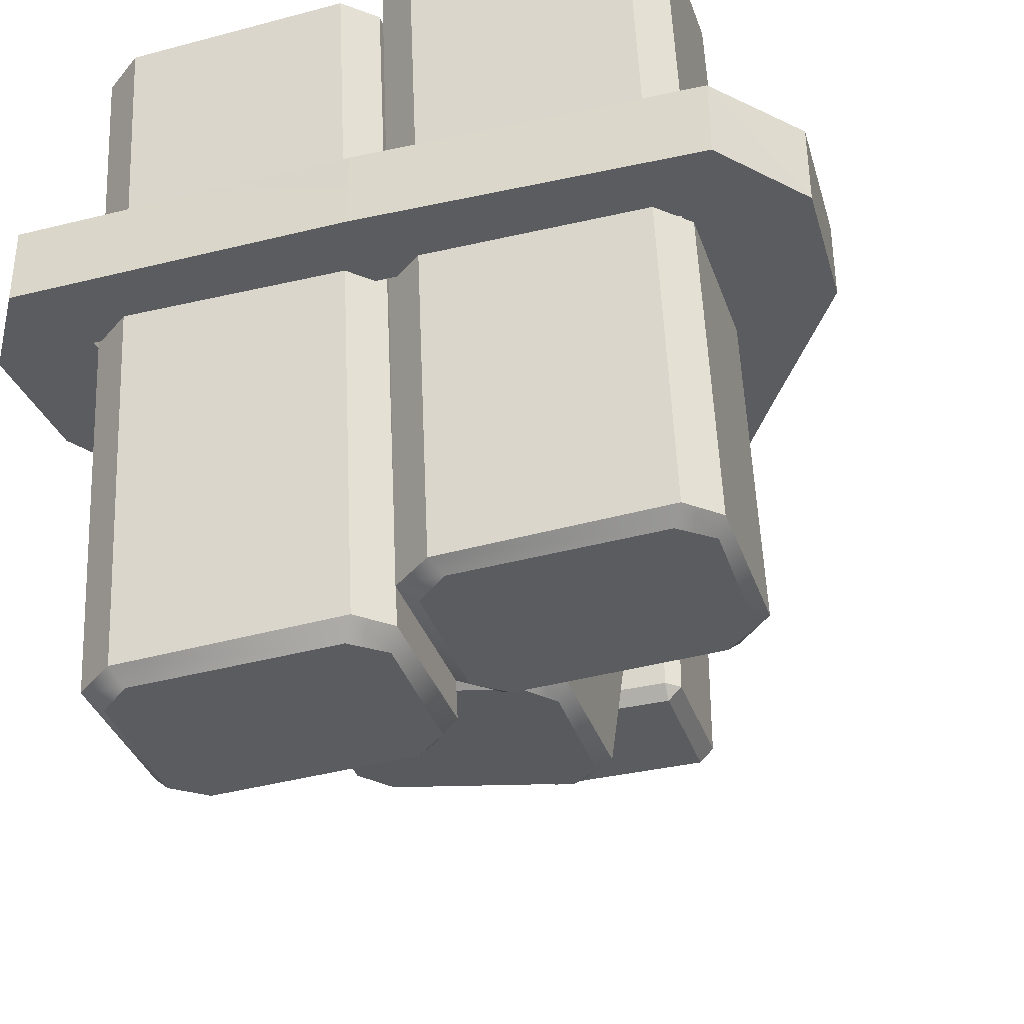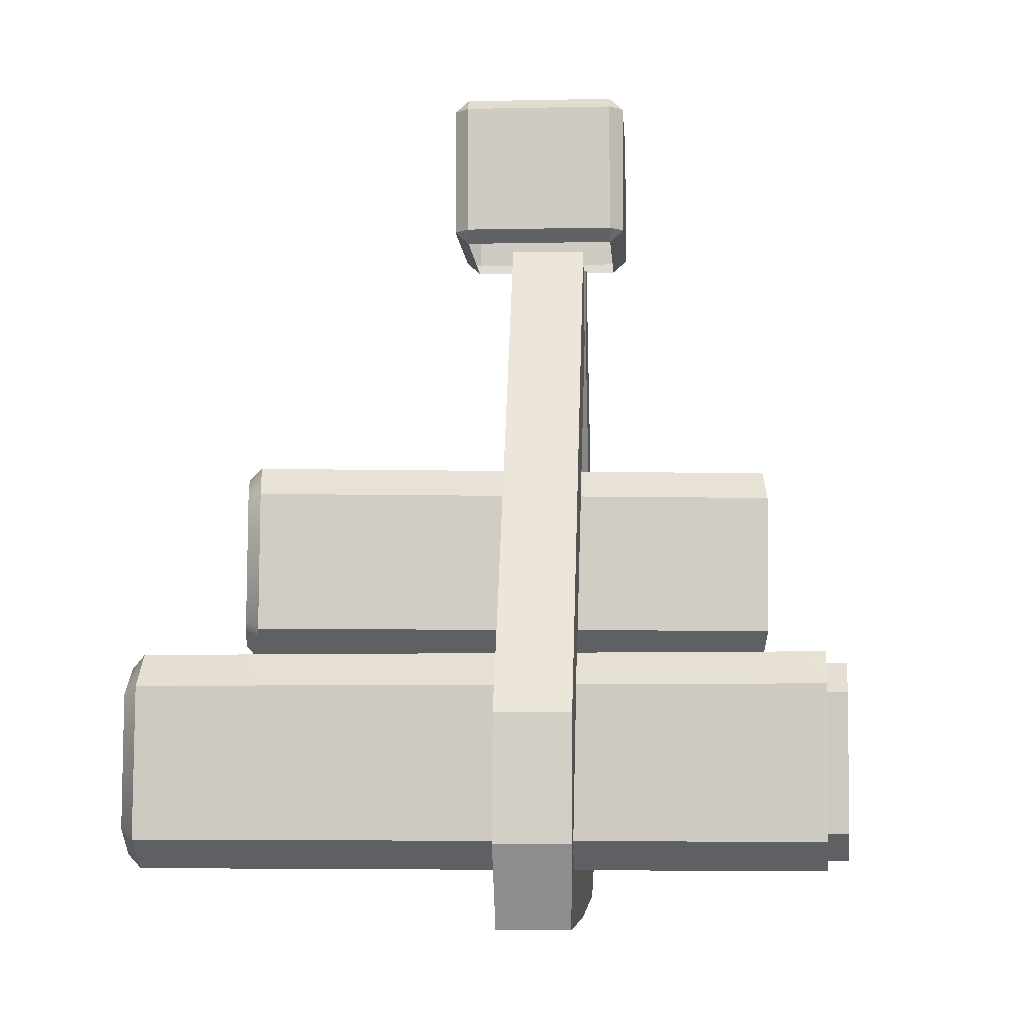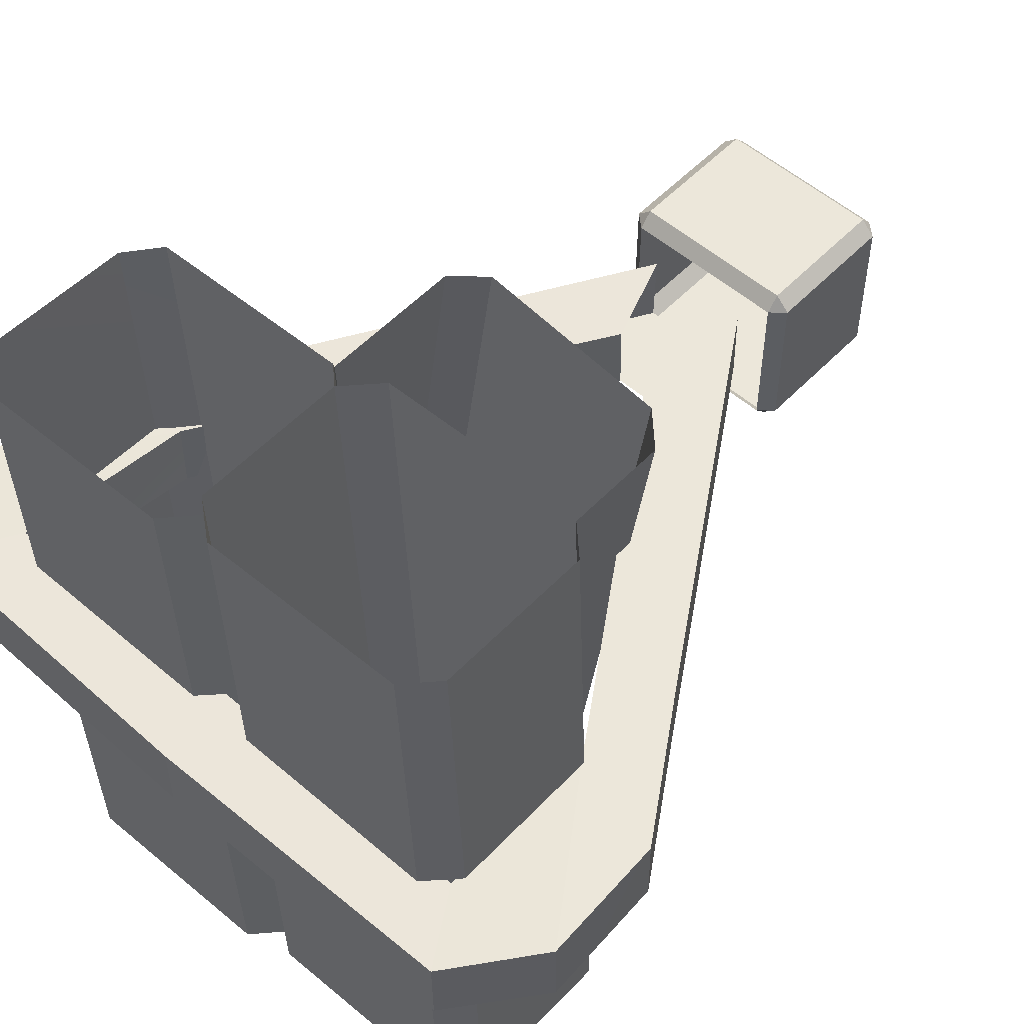
<metadata>
{"format":"obj","ext":"obj","renderer":"f3d","projection":"perspective","resolution":1024,"background":"white","views":[{"elev":-35.1,"azim":17.5,"up":"+Z"},{"elev":-6.1,"azim":-86.3,"up":"+Y"},{"elev":54.0,"azim":42.5,"up":"+Z"}]}
</metadata>
<code>
g center2_parts_6
v -0.09515 -0.06543 0.4114
v -0.09515 -0.08073 0.394
v -0.1125 -0.06543 0.394
v 0.103 -0.08073 0.394
v 0.103 -0.06543 0.4114
v 0.1204 -0.06543 0.394
v -0.1125 -0.06543 0.2063
v -0.09515 -0.08073 0.2063
v -0.09515 -0.06543 0.1889
v 0.103 -0.08073 0.2063
v 0.1204 -0.06543 0.2063
v 0.103 -0.06543 0.1889
v -0.09515 0.09769 0.4114
v -0.1125 0.09769 0.394
v -0.09515 0.113 0.394
v 0.1204 0.09769 0.394
v 0.103 0.09769 0.4114
v 0.103 0.113 0.394
v -0.1125 0.09769 0.2063
v -0.09515 0.09769 0.1889
v -0.09515 0.113 0.2063
v 0.103 0.09769 0.1889
v 0.1204 0.09769 0.2063
v 0.103 0.113 0.2063
v 0.4671 -0.859 0.2636
v 0.3861 -0.9606 0.3519
v 0.4659 -0.8594 0.3557
v 0.3861 -0.9606 0.3519
v 0.4671 -0.859 0.2636
v 0.3874 -0.9603 0.2635
v 0.4659 -0.8594 0.3557
v 0.3321 -0.8731 0.3521
v 0.3349 -0.672 0.3559
v 0.3321 -0.8731 0.3521
v 0.4659 -0.8594 0.3557
v 0.3861 -0.9606 0.3519
v 0.3362 -0.6718 0.2636
v 0.3874 -0.9603 0.2635
v 0.4671 -0.859 0.2636
v 0.4603 -0.7029 0.2636
v 0.4671 -0.859 0.2636
v 0.3577 -0.5444 0.2636
v 0.02482 -0.1951 0.2637
v 0.06571 -0.08616 0.2637
v 0.3874 -0.9603 0.2635
v 0.3362 -0.6718 0.2636
v 0.3334 -0.8728 0.2635
v -0.4476 -0.859 0.2636
v -0.385 -0.9606 0.3519
v -0.3863 -0.9603 0.2635
v -0.385 -0.9606 0.3519
v -0.4476 -0.859 0.2636
v -0.4463 -0.8594 0.3557
v -0.4463 -0.8594 0.3557
v -0.3309 -0.8731 0.3521
v -0.385 -0.9606 0.3519
v -0.3309 -0.8731 0.3521
v -0.4463 -0.8594 0.3557
v -0.3049 -0.656 0.3559
v -0.3061 -0.6558 0.2636
v -0.3863 -0.9603 0.2635
v -0.3322 -0.8628 0.2635
v -0.3863 -0.9603 0.2635
v -0.3061 -0.6558 0.2636
v -0.4476 -0.859 0.2636
v -0.3322 -0.8628 0.2635
v 0.000578 -0.8694 0.3521
v -0.3309 -0.8731 0.3521
v -0.09515 0.113 0.394
v 0.103 0.113 0.2063
v 0.103 0.113 0.394
v -0.09515 0.113 0.2063
v -0.09515 -0.06543 0.4114
v 0.103 0.09769 0.4114
v 0.103 -0.06543 0.4114
v -0.09515 0.09769 0.4114
v 0.1204 -0.06543 0.394
v 0.1204 0.09769 0.2063
v 0.1204 -0.06543 0.2063
v 0.1204 0.09769 0.394
v 0.103 -0.06543 0.1889
v -0.09515 0.09769 0.1889
v -0.09515 -0.06543 0.1889
v 0.103 0.09769 0.1889
v -0.1125 -0.06543 0.2063
v -0.1125 0.09769 0.394
v -0.1125 -0.06543 0.394
v -0.1125 0.09769 0.2063
v -0.09515 -0.08073 0.394
v -0.1125 -0.06543 0.2063
v -0.1125 -0.06543 0.394
v -0.09515 -0.08073 0.2063
v -0.09515 -0.08073 0.2063
v 0.103 -0.06543 0.1889
v -0.09515 -0.06543 0.1889
v 0.103 -0.08073 0.2063
v 0.103 -0.08073 0.2063
v 0.1204 -0.06543 0.394
v 0.1204 -0.06543 0.2063
v 0.103 -0.08073 0.394
v 0.103 -0.08073 0.394
v -0.09515 -0.06543 0.4114
v 0.103 -0.06543 0.4114
v -0.09515 -0.08073 0.394
v -0.09515 0.113 0.394
v 0.103 0.09769 0.4114
v -0.09515 0.09769 0.4114
v 0.103 0.113 0.394
v 0.103 0.113 0.394
v 0.1204 0.09769 0.2063
v 0.1204 0.09769 0.394
v 0.103 0.113 0.2063
v 0.103 0.113 0.2063
v -0.09515 0.09769 0.1889
v 0.103 0.09769 0.1889
v -0.09515 0.113 0.2063
v -0.09515 0.113 0.2063
v -0.1125 0.09769 0.394
v -0.1125 0.09769 0.2063
v -0.09515 0.113 0.394
v 0.103 -0.06543 0.4114
v 0.1204 0.09769 0.394
v 0.1204 -0.06543 0.394
v 0.103 0.09769 0.4114
v -0.09515 0.09769 0.4114
v -0.1125 -0.06543 0.394
v -0.1125 0.09769 0.394
v -0.09515 -0.06543 0.4114
v 0.1204 -0.06543 0.2063
v 0.103 0.09769 0.1889
v 0.103 -0.06543 0.1889
v 0.1204 0.09769 0.2063
v -0.09515 -0.06543 0.1889
v -0.1125 0.09769 0.2063
v -0.1125 -0.06543 0.2063
v -0.09515 0.09769 0.1889
v 0.3577 -0.5444 0.2636
v 0.06448 -0.08637 0.3573
v 0.06571 -0.08616 0.2637
v 0.3566 -0.5445 0.3559
v 0.4603 -0.7029 0.2636
v 0.4593 -0.703 0.3557
v 0.3566 -0.5445 0.3559
v 0.02337 -0.1992 0.3573
v 0.06448 -0.08637 0.3573
v 0.3349 -0.672 0.3559
v 0.4593 -0.703 0.3557
v 0.4659 -0.8594 0.3557
v 0.02337 -0.1992 0.3573
v 0.3362 -0.6718 0.2636
v 0.02482 -0.1951 0.2637
v 0.3349 -0.672 0.3559
v 0.3349 -0.672 0.3559
v 0.3334 -0.8728 0.2635
v 0.3362 -0.6718 0.2636
v 0.3321 -0.8731 0.3521
v 0.3861 -0.9606 0.3519
v 0.0005776 -0.968 0.2635
v 0.0005776 -0.9683 0.3519
v 0.3874 -0.9603 0.2635
v 0.3321 -0.8731 0.3521
v 0.0005776 -0.9683 0.3519
v 0.000578 -0.8694 0.3521
v 0.3861 -0.9606 0.3519
v 0.000578 -0.8694 0.3521
v 0.3334 -0.8728 0.2635
v 0.3321 -0.8731 0.3521
v 0.000578 -0.8691 0.2635
v -0.3322 -0.8628 0.2635
v 0.3334 -0.8728 0.2635
v 0.0005776 -0.968 0.2635
v 0.3874 -0.9603 0.2635
v 0.000578 -0.8691 0.2635
v -0.06332 -0.08637 0.3573
v -0.3462 -0.563 0.2636
v -0.06455 -0.08616 0.2637
v -0.3451 -0.5632 0.3559
v -0.4369 -0.708 0.2636
v -0.4358 -0.7081 0.3557
v -0.02221 -0.1992 0.3573
v -0.3451 -0.5632 0.3559
v -0.06332 -0.08637 0.3573
v -0.3049 -0.656 0.3559
v -0.4358 -0.7081 0.3557
v -0.4463 -0.8594 0.3557
v -0.3061 -0.6558 0.2636
v -0.4369 -0.708 0.2636
v -0.4476 -0.859 0.2636
v -0.3462 -0.563 0.2636
v -0.02366 -0.1951 0.2637
v -0.06455 -0.08616 0.2637
v -0.02221 -0.1992 0.3573
v -0.3061 -0.6558 0.2636
v -0.3049 -0.656 0.3559
v -0.02366 -0.1951 0.2637
v -0.3049 -0.656 0.3559
v -0.3322 -0.8628 0.2635
v -0.3309 -0.8731 0.3521
v -0.3061 -0.6558 0.2636
v -0.385 -0.9606 0.3519
v 0.0005776 -0.968 0.2635
v -0.3863 -0.9603 0.2635
v 0.0005776 -0.9683 0.3519
v -0.3309 -0.8731 0.3521
v 0.0005776 -0.9683 0.3519
v -0.385 -0.9606 0.3519
v 0.000578 -0.8694 0.3521
v -0.3322 -0.8628 0.2635
v 0.0005776 -0.968 0.2635
v 0.000578 -0.8691 0.2635
v -0.3863 -0.9603 0.2635
v -0.06455 -0.08616 0.2637
v 0.02482 -0.1951 0.2637
v 0.06571 -0.08616 0.2637
v -0.02366 -0.1951 0.2637
v -0.4476 -0.859 0.2636
v -0.4358 -0.7081 0.3557
v -0.4463 -0.8594 0.3557
v -0.4369 -0.708 0.2636
v 0.4671 -0.859 0.2636
v 0.4593 -0.703 0.3557
v 0.4603 -0.7029 0.2636
v 0.4659 -0.8594 0.3557
v -0.1391 -0.401 -0.0754
v 0.1076 -0.4275 -0.1103
v 0.07377 -0.3982 -0.1053
v 0.07677 -0.6124 -0.1074
v 0.1099 -0.5819 -0.1118
v -0.1703 -0.5849 -0.07242
v -0.1722 -0.431 -0.07091
v -0.1361 -0.6151 -0.07743
v -0.1391 -0.401 -0.0754
v 0.0865 -0.3859 -0.09101
v -0.1475 -0.3859 -0.05809
v 0.07377 -0.3982 -0.1053
v 0.1076 -0.4275 -0.1103
v 0.1237 -0.5959 -0.0978
v 0.1239 -0.4227 -0.09649
v 0.1099 -0.5819 -0.1118
v 0.07677 -0.6124 -0.1074
v -0.1415 -0.6294 -0.06074
v 0.09184 -0.6294 -0.09356
v -0.1361 -0.6151 -0.07743
v -0.1703 -0.5849 -0.07242
v -0.1833 -0.4227 -0.0533
v -0.1834 -0.5959 -0.05461
v -0.1722 -0.431 -0.07091
v -0.1475 -0.3859 -0.05809
v -0.1722 -0.431 -0.07091
v -0.1391 -0.401 -0.0754
v -0.1833 -0.4227 -0.0533
v 0.1239 -0.4227 -0.09649
v 0.07377 -0.3982 -0.1053
v 0.1076 -0.4275 -0.1103
v 0.0865 -0.3859 -0.09101
v 0.09184 -0.6294 -0.09356
v 0.1099 -0.5819 -0.1118
v 0.07677 -0.6124 -0.1074
v 0.1237 -0.5959 -0.0978
v -0.1834 -0.5959 -0.05461
v -0.1361 -0.6151 -0.07743
v -0.1703 -0.5849 -0.07242
v -0.1415 -0.6294 -0.06074
v 0.0865 -0.3859 -0.09101
v -0.05843 -0.3859 0.5923
v -0.1475 -0.3859 -0.05809
v 0.1756 -0.3859 0.5594
v 0.1237 -0.5959 -0.0978
v 0.213 -0.4227 0.554
v 0.1239 -0.4227 -0.09649
v 0.2129 -0.5959 0.5532
v -0.1415 -0.6294 -0.06074
v 0.1811 -0.6294 0.5575
v 0.09184 -0.6294 -0.09356
v -0.0523 -0.6294 0.5904
v -0.1833 -0.4227 -0.0533
v -0.09424 -0.5959 0.5964
v -0.1834 -0.5959 -0.05461
v -0.09413 -0.4227 0.5972
v -0.1475 -0.3859 -0.05809
v -0.09413 -0.4227 0.5972
v -0.1833 -0.4227 -0.0533
v -0.05843 -0.3859 0.5923
v 0.1239 -0.4227 -0.09649
v 0.1756 -0.3859 0.5594
v 0.0865 -0.3859 -0.09101
v 0.213 -0.4227 0.554
v 0.09184 -0.6294 -0.09356
v 0.2129 -0.5959 0.5532
v 0.1237 -0.5959 -0.0978
v 0.1811 -0.6294 0.5575
v -0.1834 -0.5959 -0.05461
v -0.0523 -0.6294 0.5904
v -0.1415 -0.6294 -0.06074
v -0.09424 -0.5959 0.5964
v -0.2508 -0.65 -0.2005
v 0.01492 -0.6783 -0.189
v -0.02152 -0.6471 -0.1903
v -0.01796 -0.8757 -0.1923
v 0.01771 -0.8432 -0.1905
v -0.2842 -0.8464 -0.204
v -0.2864 -0.6821 -0.2024
v -0.2472 -0.8786 -0.2025
v -0.2508 -0.65 -0.2005
v -0.01204 -0.6327 -0.1709
v -0.2664 -0.6327 -0.1822
v -0.02152 -0.6471 -0.1903
v 0.01492 -0.6783 -0.189
v 0.02869 -0.859 -0.1712
v 0.02861 -0.6724 -0.1694
v 0.01771 -0.8432 -0.1905
v -0.01796 -0.8757 -0.1923
v -0.2595 -0.895 -0.1843
v -0.00586 -0.895 -0.173
v -0.2472 -0.8786 -0.2025
v -0.2842 -0.8464 -0.204
v -0.3052 -0.6724 -0.1842
v -0.3051 -0.859 -0.1861
v -0.2864 -0.6821 -0.2024
v -0.2664 -0.6327 -0.1822
v -0.2864 -0.6821 -0.2024
v -0.2508 -0.65 -0.2005
v -0.3052 -0.6724 -0.1842
v 0.02861 -0.6724 -0.1694
v -0.02152 -0.6471 -0.1903
v 0.01492 -0.6783 -0.189
v -0.01204 -0.6327 -0.1709
v -0.00586 -0.895 -0.173
v 0.01771 -0.8432 -0.1905
v -0.01796 -0.8757 -0.1923
v 0.02869 -0.859 -0.1712
v -0.3051 -0.859 -0.1861
v -0.2472 -0.8786 -0.2025
v -0.2842 -0.8464 -0.204
v -0.2595 -0.895 -0.1843
v -0.01204 -0.6327 -0.1709
v -0.3088 -0.6327 0.6563
v -0.2664 -0.6327 -0.1822
v -0.05441 -0.6327 0.6676
v 0.02869 -0.859 -0.1712
v -0.01377 -0.6724 0.6692
v 0.02861 -0.6724 -0.1694
v -0.01372 -0.859 0.6681
v -0.2595 -0.895 -0.1843
v -0.04827 -0.895 0.6663
v -0.00586 -0.895 -0.173
v -0.3019 -0.895 0.655
v -0.3052 -0.6724 -0.1842
v -0.3475 -0.859 0.6532
v -0.3051 -0.859 -0.1861
v -0.3422 -0.6724 0.6543
v -0.2664 -0.6327 -0.1822
v -0.3422 -0.6724 0.6543
v -0.3052 -0.6724 -0.1842
v -0.3088 -0.6327 0.6563
v 0.02861 -0.6724 -0.1694
v -0.05441 -0.6327 0.6676
v -0.01204 -0.6327 -0.1709
v -0.01377 -0.6724 0.6692
v -0.00586 -0.895 -0.173
v -0.01372 -0.859 0.6681
v 0.02869 -0.859 -0.1712
v -0.04827 -0.895 0.6663
v -0.3051 -0.859 -0.1861
v -0.3019 -0.895 0.655
v -0.2595 -0.895 -0.1843
v -0.3475 -0.859 0.6532
v 0.07981 -0.65 -0.1345
v 0.3455 -0.6783 -0.1229
v 0.3091 -0.6471 -0.1243
v 0.3126 -0.8757 -0.126
v 0.3483 -0.8432 -0.1242
v 0.0464 -0.8464 -0.1376
v 0.04414 -0.6821 -0.1363
v 0.08337 -0.8786 -0.1362
v 0.07981 -0.65 -0.1345
v 0.3187 -0.6327 -0.1095
v 0.06435 -0.6327 -0.1208
v 0.3091 -0.6471 -0.1243
v 0.3455 -0.6783 -0.1229
v 0.3595 -0.859 -0.1095
v 0.3594 -0.6724 -0.108
v 0.3483 -0.8432 -0.1242
v 0.3126 -0.8757 -0.126
v 0.07127 -0.895 -0.1226
v 0.3249 -0.895 -0.1113
v 0.08337 -0.8786 -0.1362
v 0.0464 -0.8464 -0.1376
v 0.02558 -0.6724 -0.1228
v 0.02564 -0.859 -0.1244
v 0.04414 -0.6821 -0.1363
v 0.06435 -0.6327 -0.1208
v 0.04414 -0.6821 -0.1363
v 0.07981 -0.65 -0.1345
v 0.02558 -0.6724 -0.1228
v 0.3594 -0.6724 -0.108
v 0.3091 -0.6471 -0.1243
v 0.3455 -0.6783 -0.1229
v 0.3187 -0.6327 -0.1095
v 0.3249 -0.895 -0.1113
v 0.3483 -0.8432 -0.1242
v 0.3126 -0.8757 -0.126
v 0.3595 -0.859 -0.1095
v 0.02564 -0.859 -0.1244
v 0.08337 -0.8786 -0.1362
v 0.0464 -0.8464 -0.1376
v 0.07127 -0.895 -0.1226
v 0.3187 -0.6327 -0.1095
v 0.02765 -0.6327 0.7054
v 0.06435 -0.6327 -0.1208
v 0.282 -0.6327 0.7167
v 0.3595 -0.859 -0.1095
v 0.3227 -0.6724 0.7183
v 0.3594 -0.6724 -0.108
v 0.3227 -0.859 0.7174
v 0.07127 -0.895 -0.1226
v 0.2882 -0.895 0.7157
v 0.3249 -0.895 -0.1113
v 0.03453 -0.895 0.7044
v 0.02558 -0.6724 -0.1228
v -0.01109 -0.859 0.7025
v 0.02564 -0.859 -0.1244
v -0.01113 -0.6724 0.7035
v 0.06435 -0.6327 -0.1208
v -0.01113 -0.6724 0.7035
v 0.02558 -0.6724 -0.1228
v 0.02765 -0.6327 0.7054
v 0.3594 -0.6724 -0.108
v 0.282 -0.6327 0.7167
v 0.3187 -0.6327 -0.1095
v 0.3227 -0.6724 0.7183
v 0.3249 -0.895 -0.1113
v 0.3227 -0.859 0.7174
v 0.3595 -0.859 -0.1095
v 0.2882 -0.895 0.7157
v 0.02564 -0.859 -0.1244
v 0.03453 -0.895 0.7044
v 0.07127 -0.895 -0.1226
v -0.01109 -0.859 0.7025
g center2_parts_6_0
f 3 2 1
f 6 5 4
f 9 8 7
f 12 11 10
f 15 14 13
f 18 17 16
f 21 20 19
f 24 23 22
f 27 26 25
f 30 29 28
f 33 32 31
f 36 35 34
f 39 38 37
f 41 37 40
f 42 40 37
f 37 43 42
f 44 42 43
f 47 46 45
f 50 49 48
f 53 52 51
f 56 55 54
f 59 58 57
f 62 61 60
f 65 64 63
f 68 67 66
f 71 70 69
f 72 69 70
f 75 74 73
f 76 73 74
f 79 78 77
f 80 77 78
f 83 82 81
f 84 81 82
f 87 86 85
f 88 85 86
f 91 90 89
f 92 89 90
f 95 94 93
f 96 93 94
f 99 98 97
f 100 97 98
f 103 102 101
f 104 101 102
f 107 106 105
f 108 105 106
f 111 110 109
f 112 109 110
f 115 114 113
f 116 113 114
f 119 118 117
f 120 117 118
f 123 122 121
f 124 121 122
f 127 126 125
f 128 125 126
f 131 130 129
f 132 129 130
f 135 134 133
f 136 133 134
f 139 138 137
f 140 137 138
f 137 140 141
f 142 141 140
f 145 144 143
f 146 143 144
f 143 146 147
f 148 147 146
f 151 150 149
f 152 149 150
f 155 154 153
f 156 153 154
f 159 158 157
f 160 157 158
f 163 162 161
f 164 161 162
f 167 166 165
f 168 165 166
f 168 169 165
f 172 171 170
f 173 170 171
f 176 175 174
f 177 174 175
f 175 178 177
f 179 177 178
f 182 181 180
f 183 180 181
f 181 184 183
f 185 183 184
f 188 187 186
f 189 186 187
f 186 189 190
f 191 190 189
f 194 193 192
f 195 192 193
f 198 197 196
f 199 196 197
f 202 201 200
f 203 200 201
f 206 205 204
f 207 204 205
f 210 209 208
f 211 208 209
f 214 213 212
f 215 212 213
f 218 217 216
f 219 216 217
f 222 221 220
f 223 220 221
f 226 225 224
f 225 227 224
f 228 227 225
f 227 229 224
f 224 229 230
f 231 229 227
f 234 233 232
f 235 232 233
f 238 237 236
f 239 236 237
f 242 241 240
f 243 240 241
f 246 245 244
f 247 244 245
f 250 249 248
f 251 248 249
f 254 253 252
f 255 252 253
f 258 257 256
f 259 256 257
f 262 261 260
f 263 260 261
f 266 265 264
f 267 264 265
f 270 269 268
f 271 268 269
f 274 273 272
f 275 272 273
f 278 277 276
f 279 276 277
f 282 281 280
f 283 280 281
f 286 285 284
f 287 284 285
f 290 289 288
f 291 288 289
f 294 293 292
f 295 292 293
f 298 297 296
f 297 299 296
f 300 299 297
f 299 301 296
f 296 301 302
f 303 301 299
f 306 305 304
f 307 304 305
f 310 309 308
f 311 308 309
f 314 313 312
f 315 312 313
f 318 317 316
f 319 316 317
f 322 321 320
f 323 320 321
f 326 325 324
f 327 324 325
f 330 329 328
f 331 328 329
f 334 333 332
f 335 332 333
f 338 337 336
f 339 336 337
f 342 341 340
f 343 340 341
f 346 345 344
f 347 344 345
f 350 349 348
f 351 348 349
f 354 353 352
f 355 352 353
f 358 357 356
f 359 356 357
f 362 361 360
f 363 360 361
f 366 365 364
f 367 364 365
f 370 369 368
f 369 371 368
f 372 371 369
f 371 373 368
f 368 373 374
f 375 373 371
f 378 377 376
f 379 376 377
f 382 381 380
f 383 380 381
f 386 385 384
f 387 384 385
f 390 389 388
f 391 388 389
f 394 393 392
f 395 392 393
f 398 397 396
f 399 396 397
f 402 401 400
f 403 400 401
f 406 405 404
f 407 404 405
f 410 409 408
f 411 408 409
f 414 413 412
f 415 412 413
f 418 417 416
f 419 416 417
f 422 421 420
f 423 420 421
f 426 425 424
f 427 424 425
f 430 429 428
f 431 428 429
f 434 433 432
f 435 432 433
f 438 437 436
f 439 436 437

</code>
